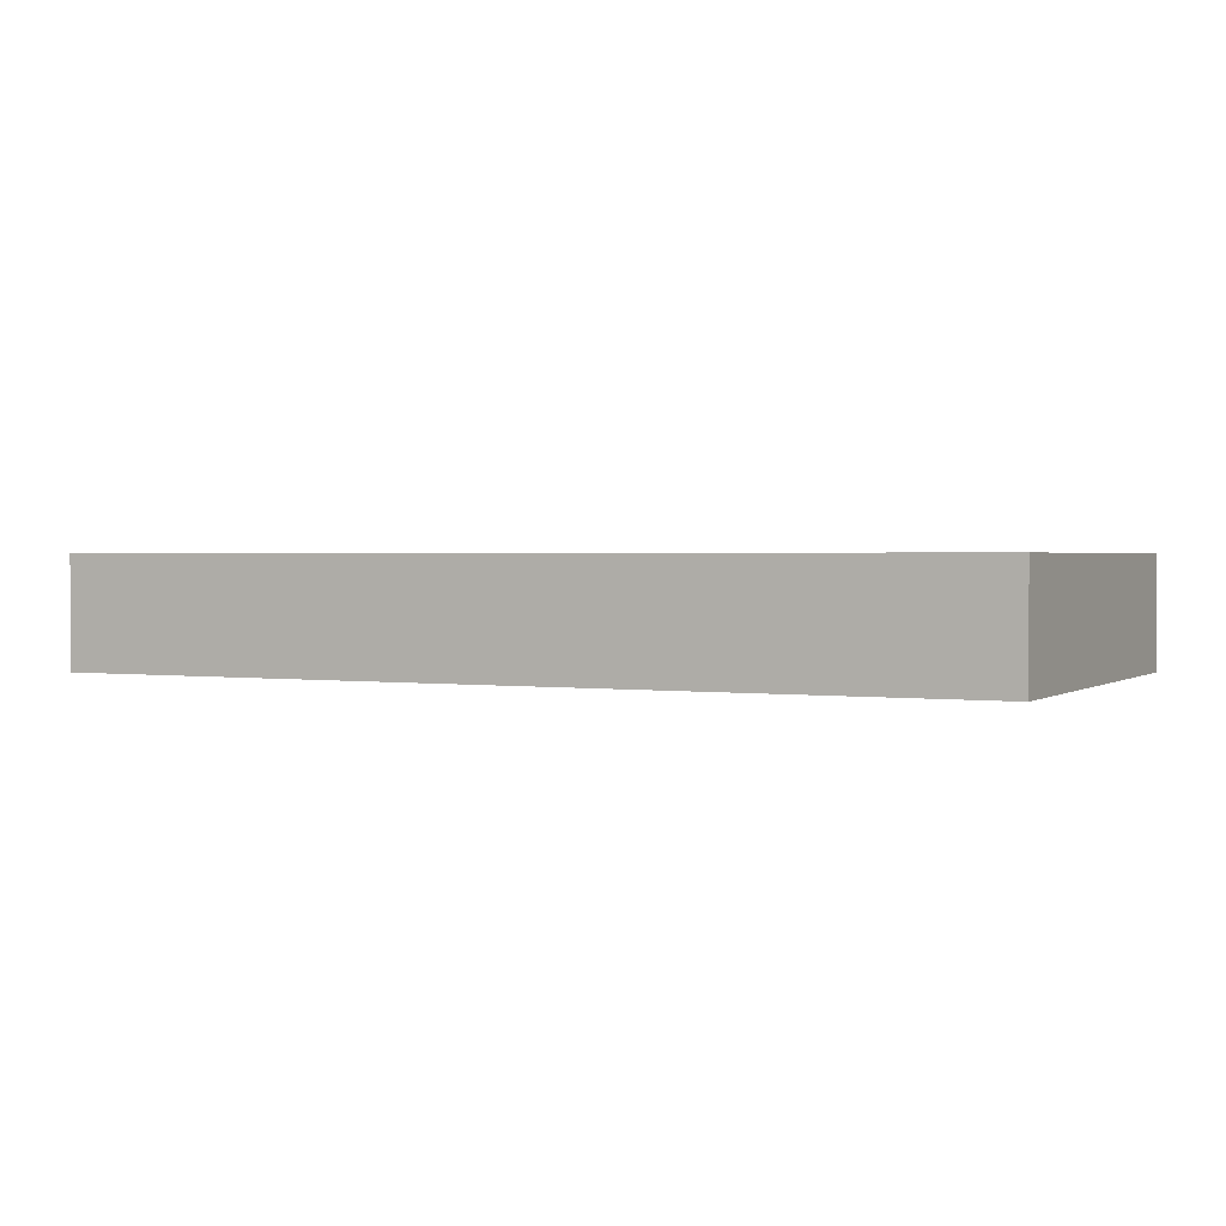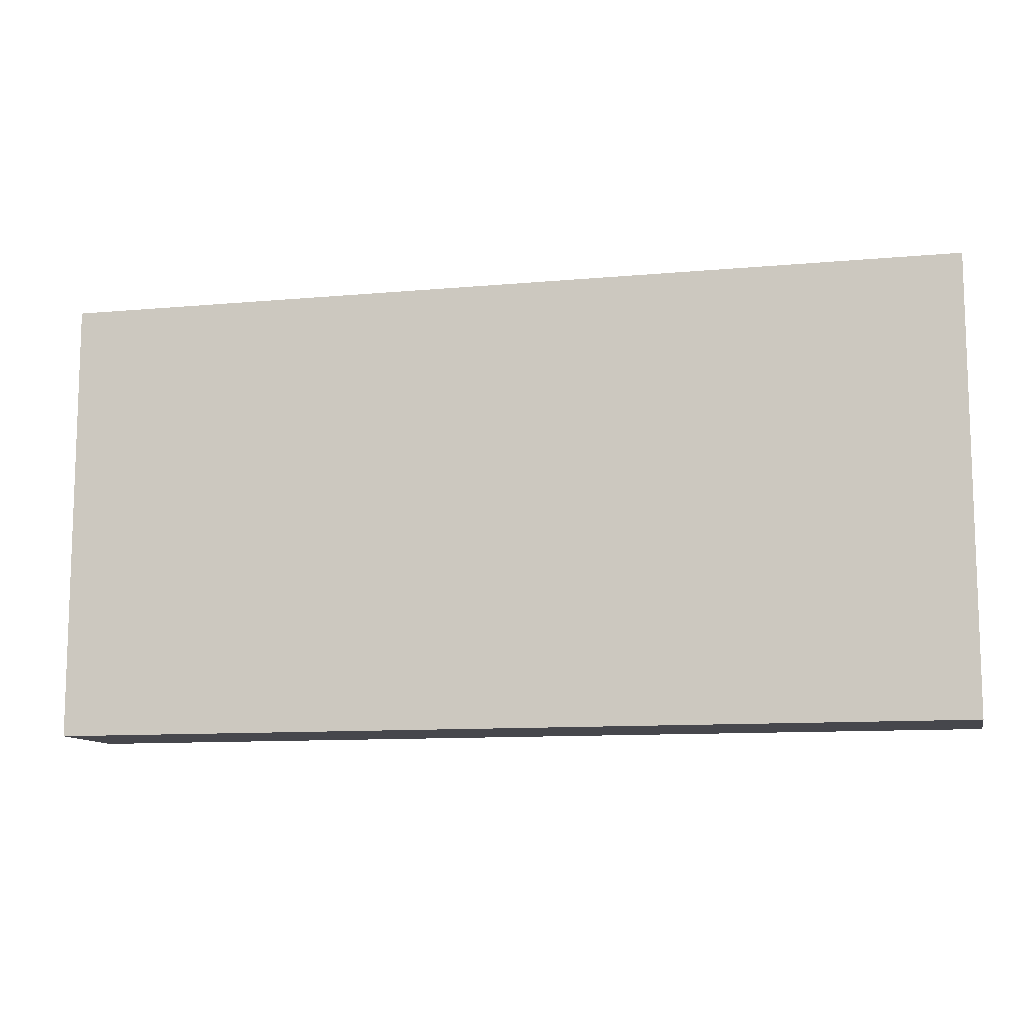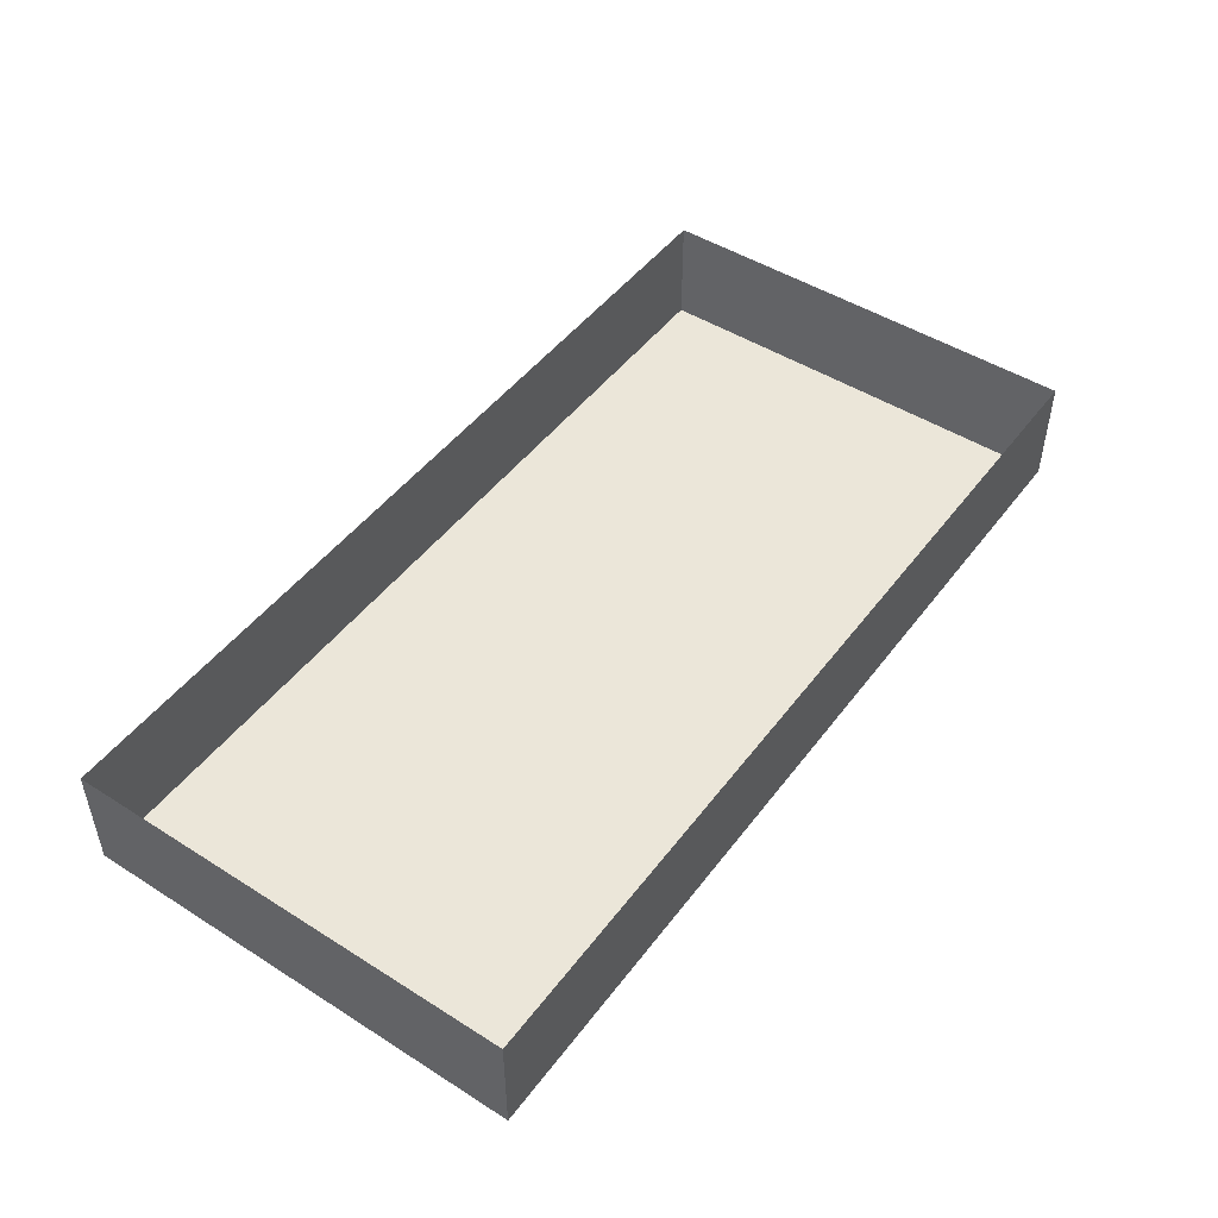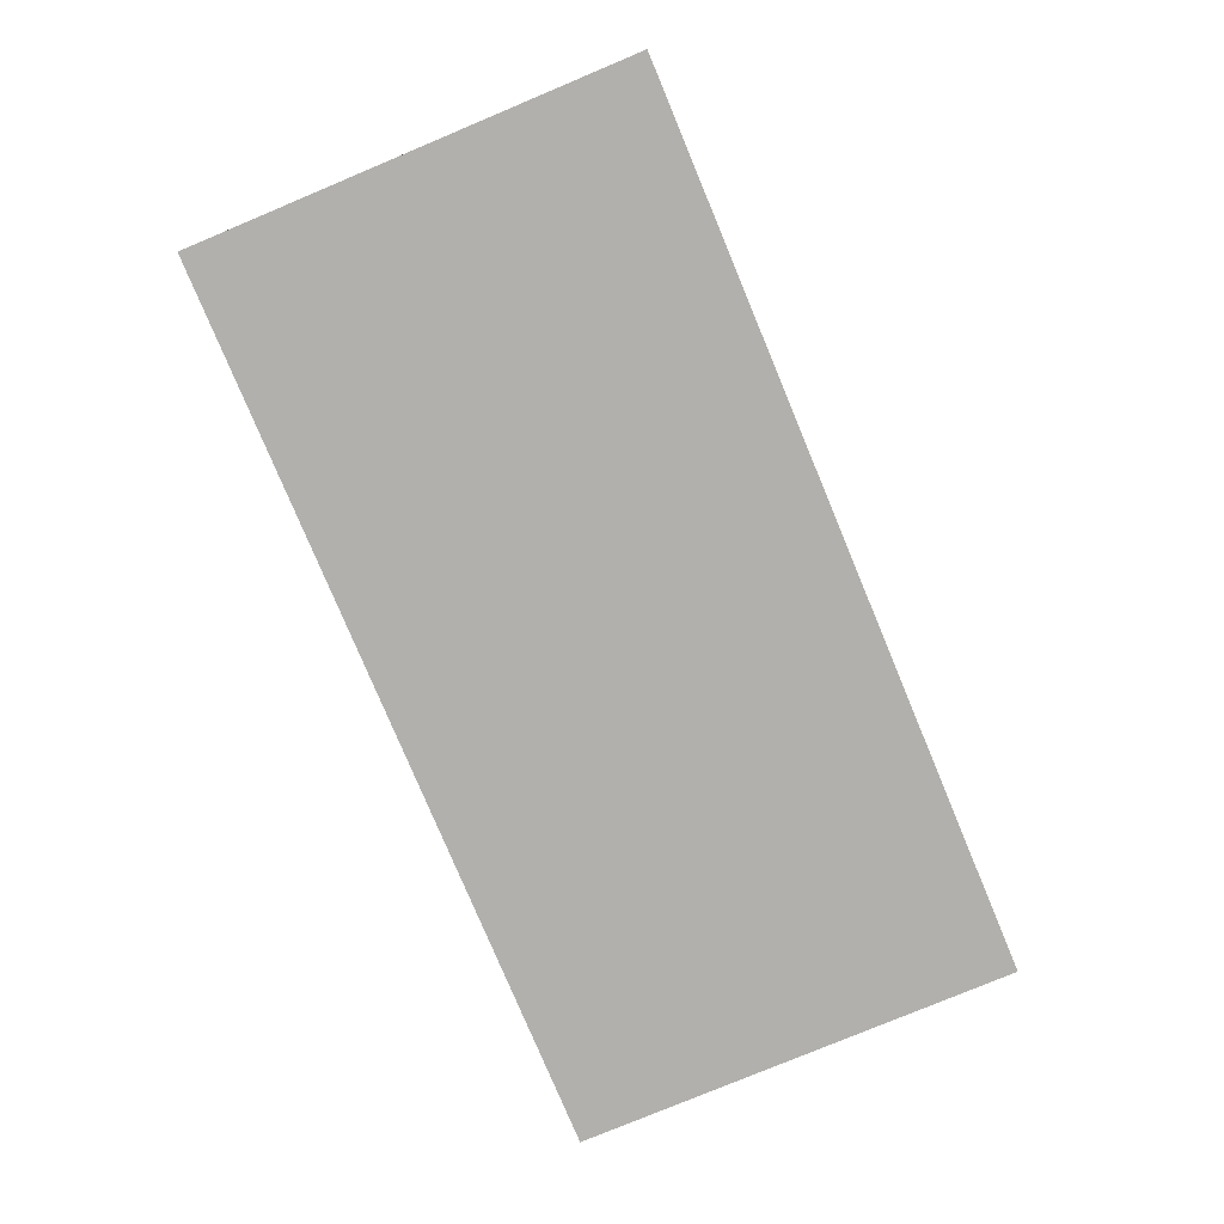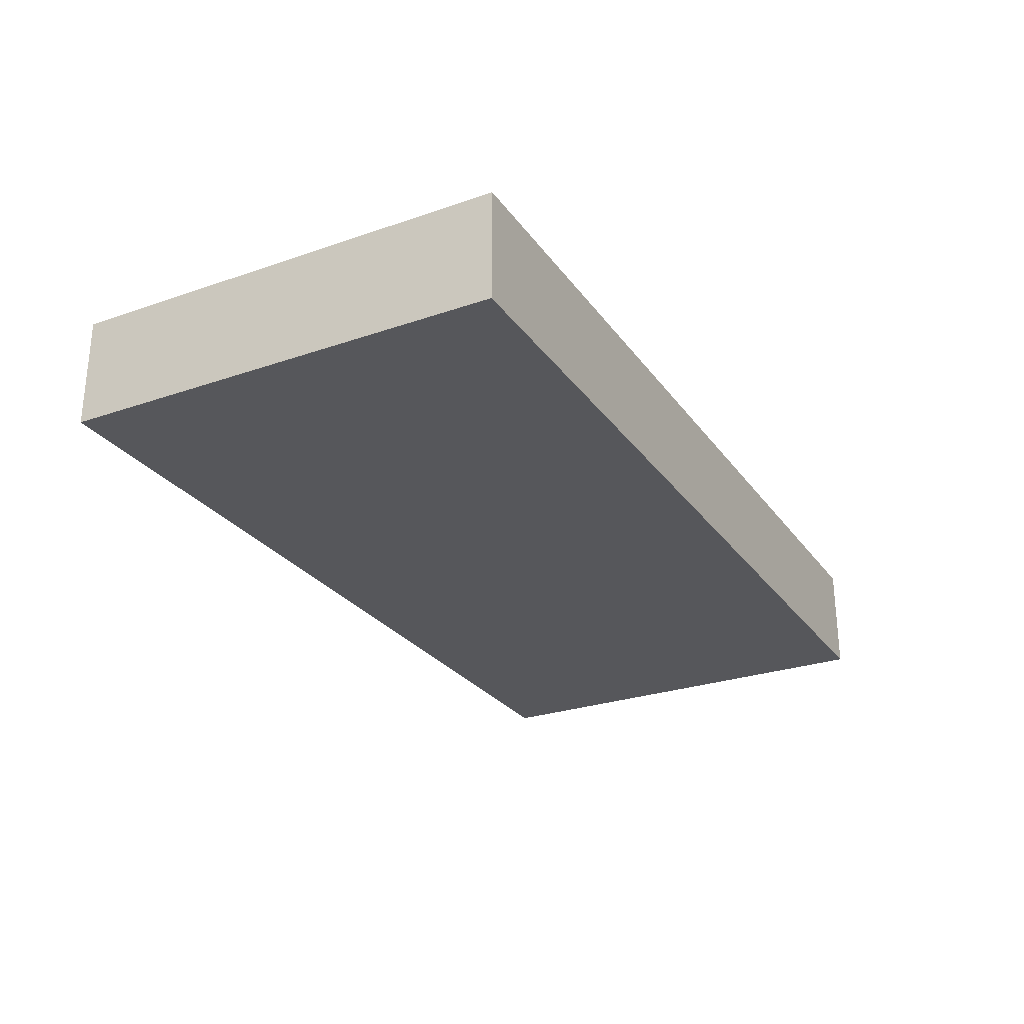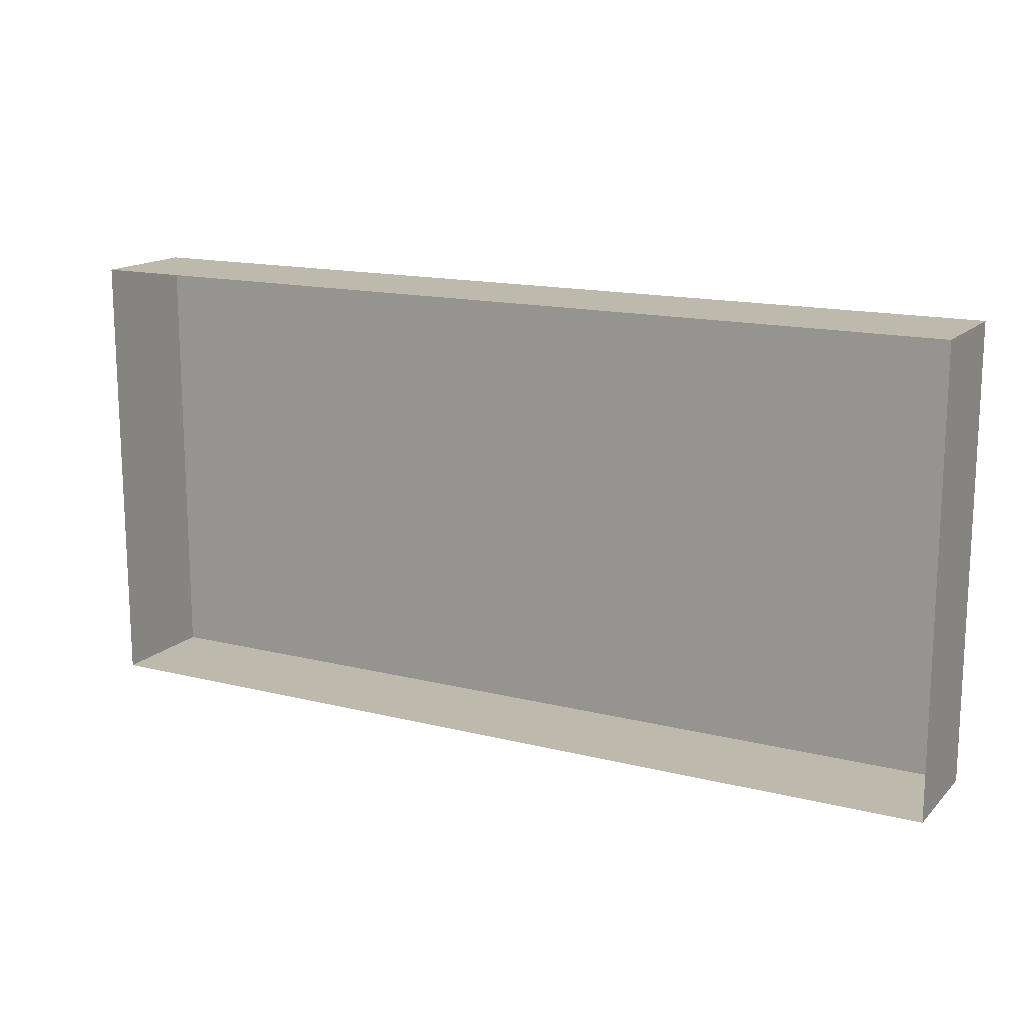
<metadata>
{"format":"obj","ext":"obj","renderer":"f3d","projection":"perspective","resolution":1024,"background":"white","views":[{"elev":1.5,"azim":-153.7,"up":"+Y"},{"elev":-10.9,"azim":12.8,"up":"+Z"},{"elev":48.0,"azim":-54.7,"up":"+Y"},{"elev":-78.7,"azim":112.7,"up":"+Y"},{"elev":-27.1,"azim":-61.9,"up":"+Y"},{"elev":15.1,"azim":-151.9,"up":"+Z"}]}
</metadata>
<code>
v -75 -0 73.6
v 75 -0 73.6
v -75 18.31 73.6
v 75 18.31 73.6
v -75 18.31 4e-06
v 75 18.31 4e-06
v -75 -0 4e-06
v 75 -0 4e-06
v 0 18.31 4e-06
v 0 -0 4e-06
v 0 -0 73.6
v 0 18.31 73.6
f 1 11 12 3
f 5 9 10 7
f 7 10 11 1
f 2 8 6 4
f 7 1 3 5
f 9 6 8 10
f 11 10 8 2
f 12 11 2 4

</code>
